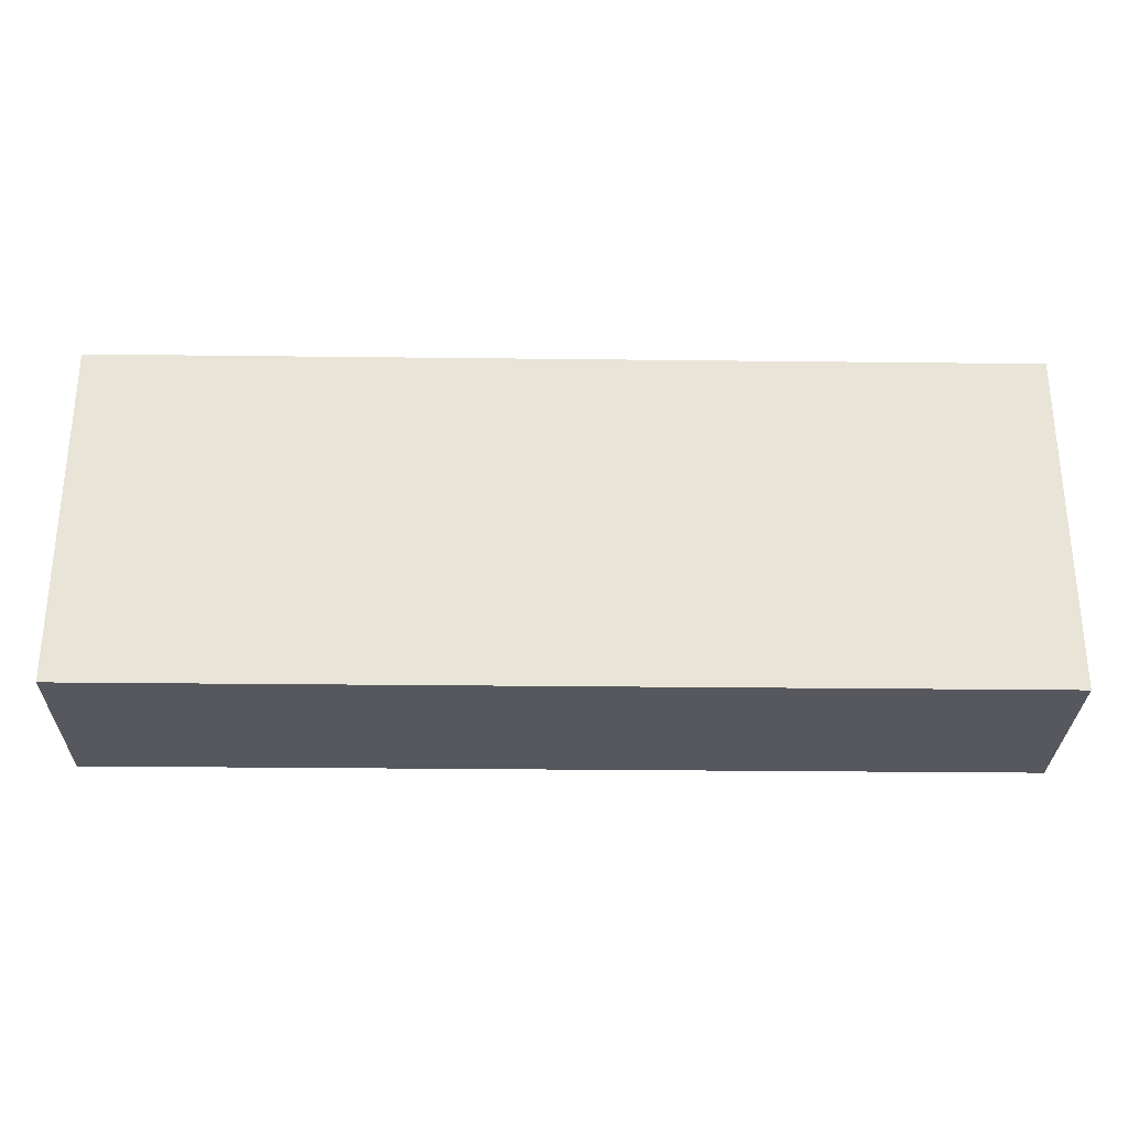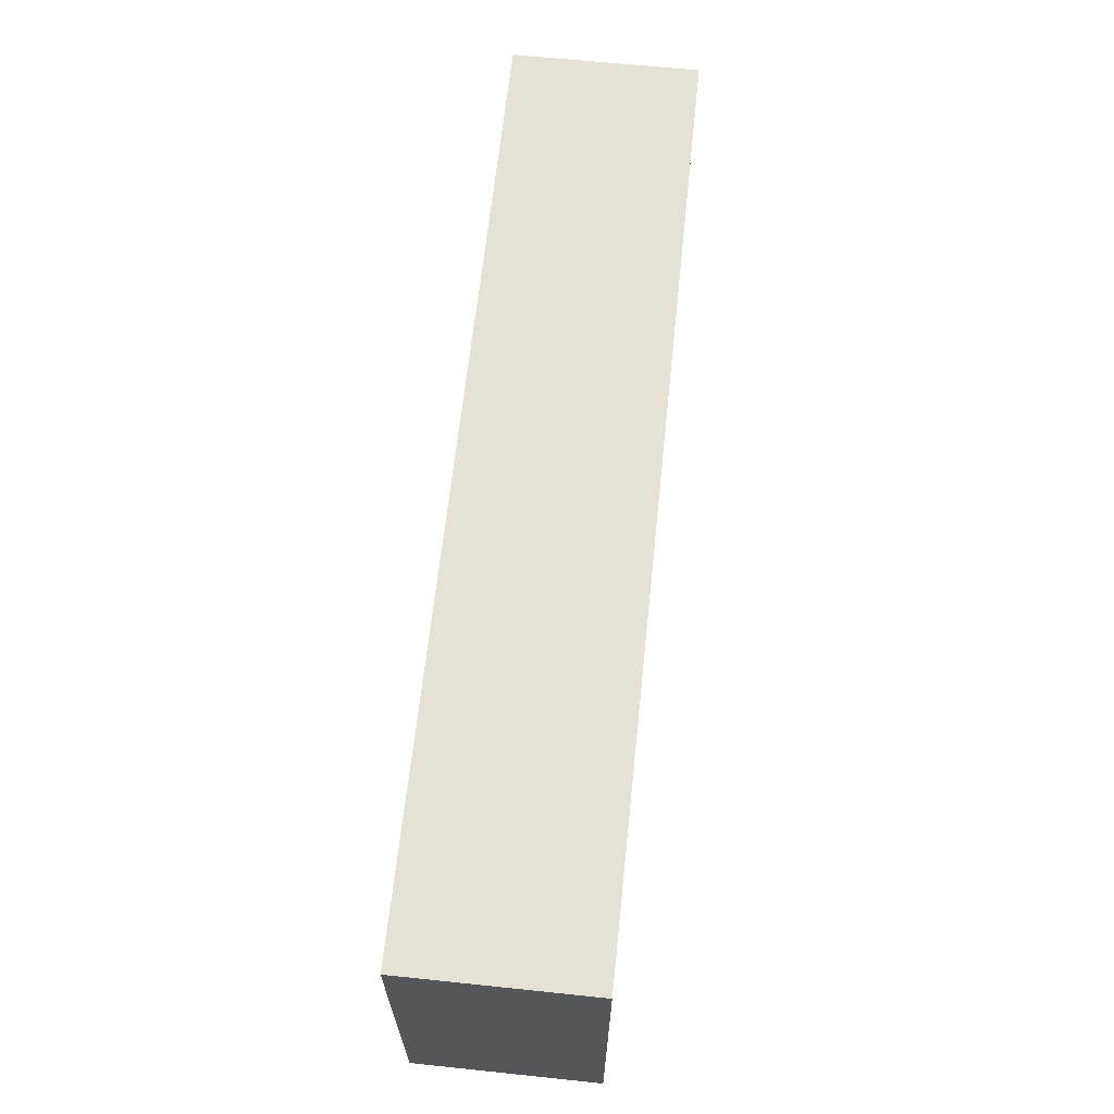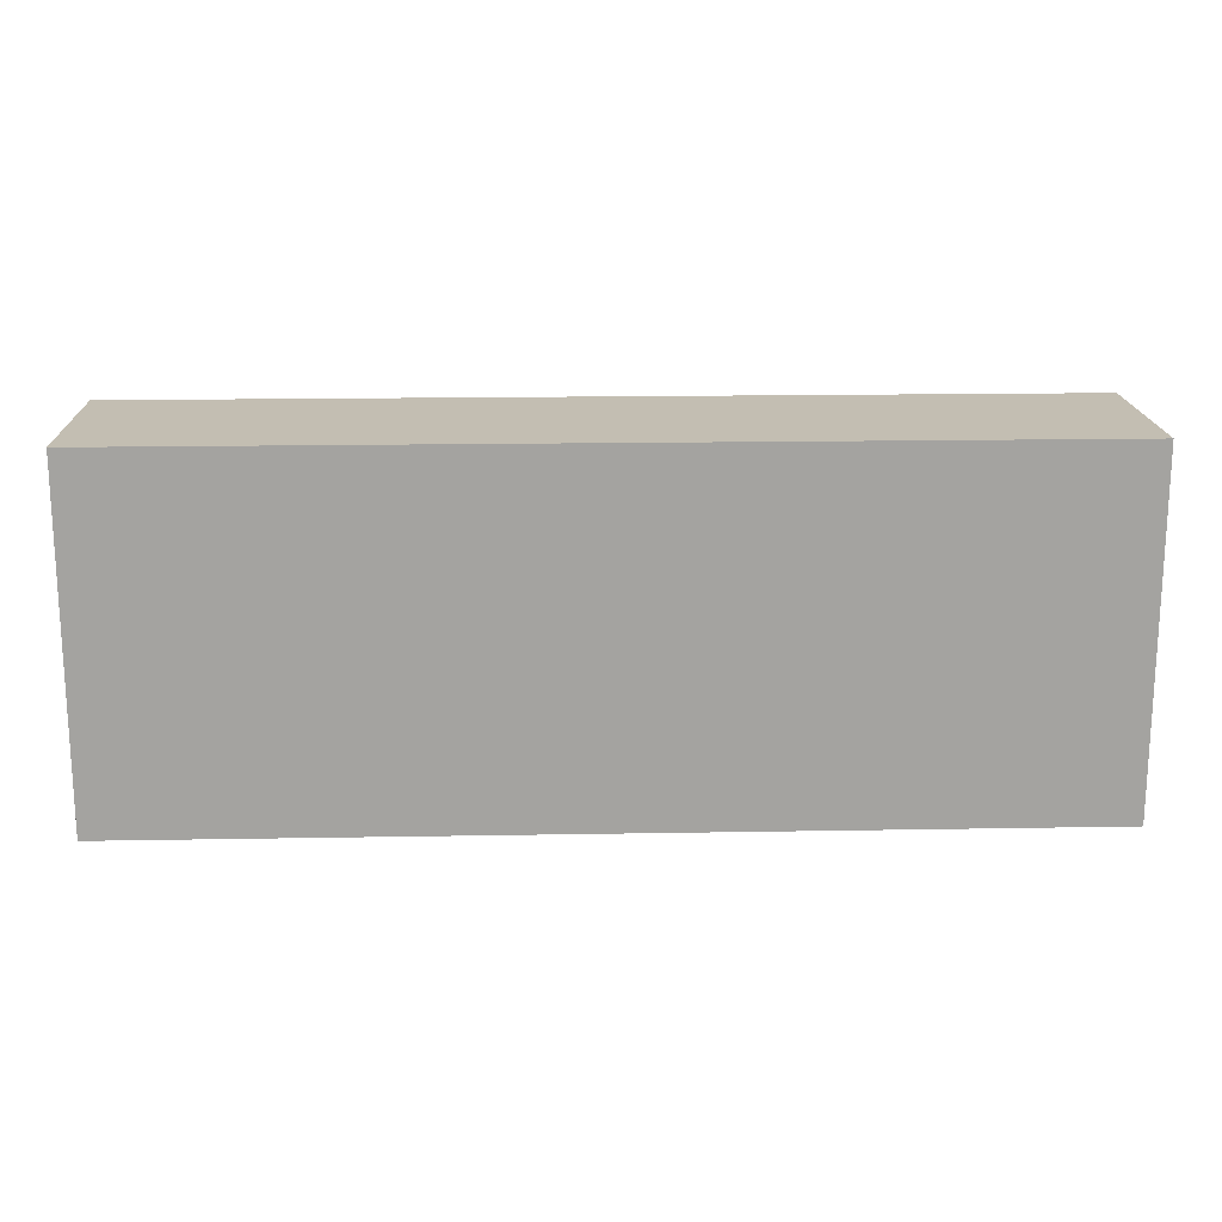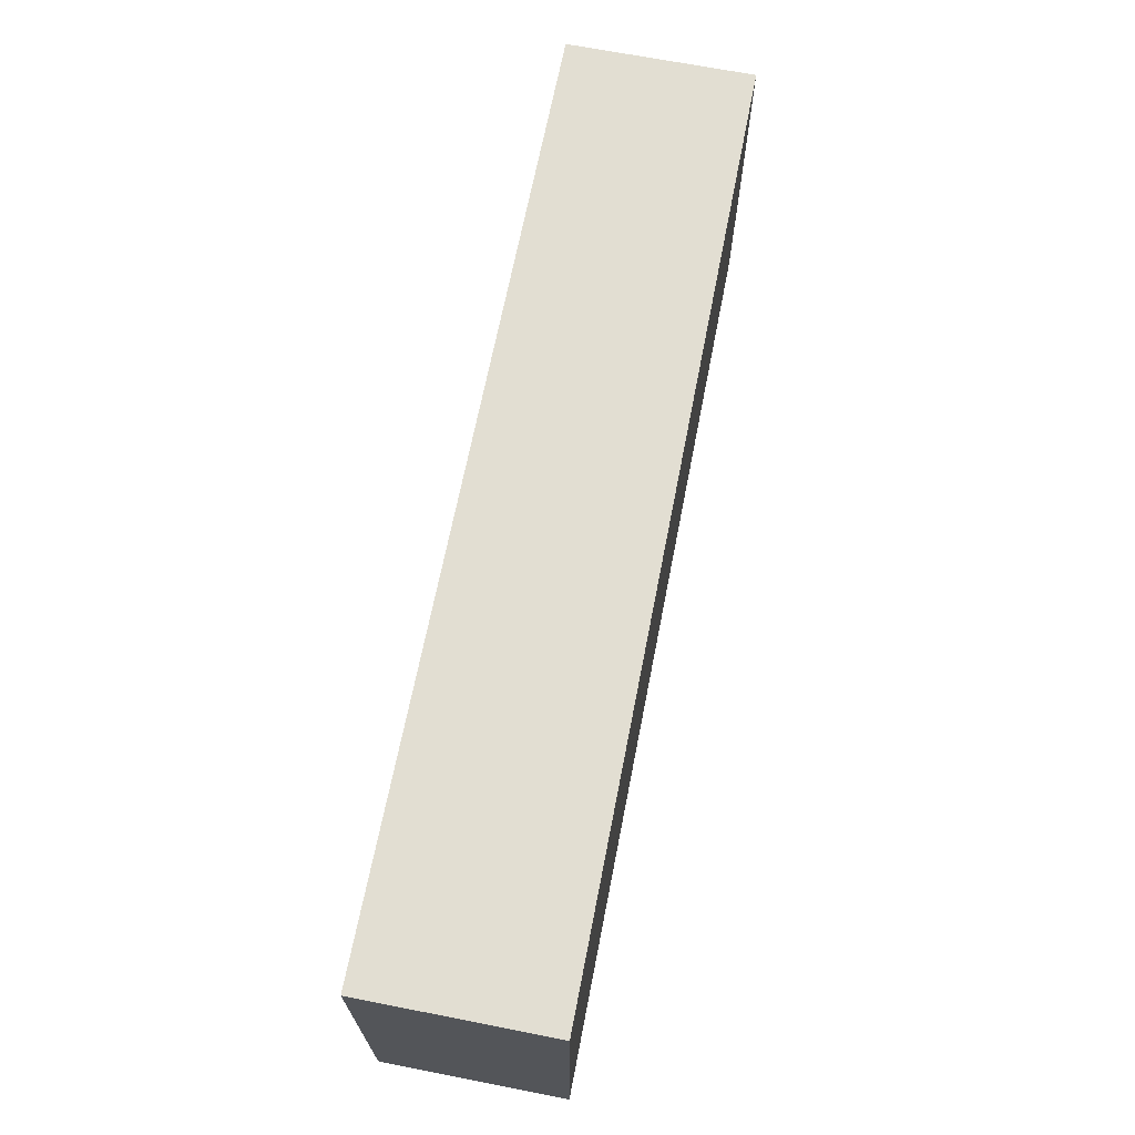
<metadata>
{"format":"obj","ext":"obj","renderer":"f3d","projection":"perspective","resolution":1024,"background":"white","views":[{"elev":-28.9,"azim":-1.0,"up":"+Y"},{"elev":64.5,"azim":96.0,"up":"+Y"},{"elev":17.4,"azim":178.0,"up":"+Y"},{"elev":68.0,"azim":-78.9,"up":"+Y"}]}
</metadata>
<code>
v 230.6 43.32 0
v 231 131 80
v 197.1 150 39.14
v 16.8 0 14.47
v 28.59 0 80
v 28.31 0 32.77
v 282.4 22.03 0
v 219.8 94.6 80
v 46.33 54.64 80
v 0 42.93 55.59
v 275.3 48.84 0
v 269.9 56.81 80
v 211.9 116.9 80
v 256.8 0 0
v 400 130.2 60.41
v 212 28.9 80
v 127.6 110.9 80
v 57.21 35.17 80
v 382.8 133.4 80
v 255.9 29.23 0
v 42.25 82.94 0
v 0 19.66 18.51
v 335.9 0 46.89
v 119.9 150 38.26
v 192.7 104.2 80
v 0 25.33 40.3
v 102.8 123.3 0
v 24.26 18.17 0
v 87.15 128.6 80
v 294.5 94.57 80
v 24.99 45.73 0
v 360.6 23.6 0
v 111.4 150 0
v 179.8 63.66 80
v 245.8 63.27 80
v 400 0 55.98
v 65.92 133.2 80
v 260 126.8 80
v 353.1 0 62.69
v 115.3 0 60.36
v 68 110.4 80
v 141.3 23.41 80
v 189.3 129.2 80
v 305.6 0 20.82
v 165.6 26.47 80
v 163.9 0 22.56
v 148.3 0 80
v 99.02 150 23.02
v 174 88.77 80
v 125.8 128.5 80
v 77.22 128.5 0
v 191.2 20.23 80
v 23.05 119.1 80
v 195.4 0 55.6
v 165.8 150 36.07
v 367.6 0 80
v 85.02 99.77 0
v 174.3 0 0
v 228.3 45.88 80
v 35.39 123.6 0
v 325.5 66.86 0
v 224.7 71.86 80
v 327 150 80
v 0 117.8 0
v 79.13 150 80
v 165.9 150 0
v 354.1 75.27 0
v 141.2 150 36.97
v 188 105.8 0
v 125.3 0 20.07
v 106.5 120.2 80
v 300.8 82.21 0
v 277.9 150 52.66
v 52.7 150 80
v 94.83 0 50.48
v 29.54 35.2 80
v 298.5 63.29 80
v 0 0 49.5
v 250.9 150 53.29
v 76.84 0 80
v 127.8 124.5 0
v 220.7 150 47.89
v 155.3 123.1 0
v 98.34 46.65 80
v 23.24 64.41 80
v 249.1 38.52 80
v 341.5 0 0
v 244.9 89.35 0
v 117.4 54.01 80
v 372.3 129.8 0
v 380.1 0 18.74
v 278.2 0 57.31
v 225.2 0 55.31
v 308.4 0 0
v 329.4 33.77 80
v 379.6 0 64.74
v 113.9 98.76 0
v 252.2 0 55.3
v 361.9 73.87 80
v 330 90.37 0
v 277.1 97.53 0
v 400 89.87 80
v 339.6 150 0
v 125.6 0 80
v 46.92 77.22 80
v 319.3 43.46 0
v 210.9 150 21.39
v 115.2 0 40.08
v 355.1 0 38.93
v 0 150 48.71
v 400 150 0
v 122.1 31.91 80
v 400 150 80
v 400 31.61 80
v 190.5 150 0
v 166.4 100.1 0
v 128.6 73.84 0
v 269 0 80
v 382.5 73.91 80
v 68.14 0 0
v 0 0 0
v 280 38.95 80
v 305.6 30.28 0
v 50.33 60.7 0
v 126.2 150 16.26
v 43.33 130.9 80
v 92.07 0 0
v 140.8 99.14 0
v 103.2 21.69 80
v 400 22.13 20.15
v 0 79.67 80
v 136.8 0 49.08
v 268.3 150 80
v 0 150 0
v 60.26 120.9 0
v 400 150 35.93
v 36.53 0 0
v 25.66 150 80
v 296.7 150 27.3
v 269.7 74.51 0
v 316.9 129 80
v 342.6 0 80
v 0 0 80
v 222.3 150 0
v 308.1 105.9 0
v 253.6 150 0
v 22.52 150 32.4
v 354.2 150 80
v 369.1 120.2 80
v 400 0 80
v 0 106.1 22.28
v 187.4 26.17 0
v 64.91 150 53.06
v 0 88.42 0
v 52.98 100.9 0
v 139.9 150 0
v 0 107.2 80
v 0 44.51 28.59
v 96.71 71.16 80
v 372.3 49.4 80
v 200.7 53.61 0
v 341.5 114.7 0
v 275.7 79.06 80
v 338.6 150 52.43
v 146.8 0 29.53
v 80.78 15.53 80
v 400 126.8 28.18
v 311.2 17.93 80
v 356.9 94.73 0
v 296.6 150 80
v 265.6 0 32.67
v 178.6 0 80
v 376.9 109.1 0
v 133.3 25.78 0
v 400 0 0
v 317.2 0 80
v 70.74 77.5 0
v 400 32.84 45.32
v 143.3 0 0
v 400 61.78 80
v 128 89.14 80
v 164.9 0 54.91
v 400 99.93 26.68
v 400 116.9 80
v 260.7 19.41 80
v 311.2 129 0
v 182.4 40.62 80
v 400 63.45 0
v 297.5 0 80
v 0 66.21 52.83
v 139.3 150 80
v 234.7 130.2 0
v 22.9 91.6 80
v 350.6 23.85 80
v 314.5 150 0
v 148.1 51.19 0
v 52.89 150 0
v 356.5 97.04 80
v 69.78 86.71 80
v 156.9 75.44 0
v 372.6 57.33 0
v 247 87.05 80
v 340.2 133.8 0
v 339 78.13 80
v 170.4 150 80
v 26.14 150 0
v 186.7 0 27.92
v 106.5 26.92 0
v 289.5 17.48 80
v 0 129.5 24.05
v 400 90.95 0
v 307.6 37.3 80
v 0 75.61 25.5
v 308.7 108.3 80
v 325 150 27.47
v 187.1 150 58.43
v 0 150 80
v 46.63 150 26.46
v 347.9 49.84 0
v 378.1 21.37 80
v 211.1 0 80
v 313.5 0 45.22
v 117.5 0 0
v 16.06 129.2 0
v 19.65 72.64 0
v 268.2 103.9 80
v 301.7 0 62.23
v 346.8 52.32 80
v 322.7 58.35 80
v 148.3 125.1 80
v 367 150 50.86
v 268 150 30.28
v 199.5 80.34 80
v 181.5 150 19.35
v 158 70.81 80
v 0 0 27.46
v 20.82 102.4 0
v 240.2 109.8 80
v 0 150 21
v 207.2 57.15 80
v 89.22 100.9 80
v 183.9 77.51 0
v 400 15.34 59.34
v 116.5 75.08 80
v 298 58.55 0
v 78.18 23.89 0
v 286.9 126 80
v 315.7 83.46 80
v 241.3 0 80
v 143.3 52.9 80
v 223.3 105.7 0
v 0 25.1 80
v 78.68 0 26.28
v 135.6 68.82 80
v 352.3 150 21.71
v 176.5 126.9 0
v 378.5 150 22.54
v 52.99 0 26.13
v 173.7 51.12 0
v 355.8 0 16.85
v 54.88 39.75 0
v 331.5 23.21 0
v 400 107 53.95
v 378.2 97.7 80
v 332.8 0 24.19
v 0 134.6 56.01
v 85.81 50.76 0
v 197.7 134.8 0
v 45.41 102.9 80
v 196.8 44.34 80
v 81.46 36.72 80
v 91.3 150 52.24
v 212.5 124.2 0
v 241.9 150 24.22
v 199.9 0 0
v 0 128.6 80
v 289.6 0 34.51
v 306.6 150 55.63
v 263.1 132.7 0
v 239.5 0 27.62
v 66.35 0 52.74
v 400 0 33.26
v 155.2 150 55.73
v 41.79 150 53.24
v 400 81.11 53.46
v 400 36.71 0
v 0 58.19 0
v 0 51.81 80
v 400 73.37 26.39
v 400 119 0
v 72.76 150 25.93
v 400 48.11 24.25
v 400 55.1 53.25
v 147.7 91.39 80
v 81.49 150 0
v 379 150 80
v 0 18.26 61.28
v 52.44 17.07 0
v 212.2 0 32.16
v 225.3 0 0
v 104.1 0 80
v 153.4 150 15.68
v 329.1 12.44 80
v 211.2 25.13 0
v 124.3 150 59
v 0 115.9 51.25
v 0 94.39 49.53
v 254 112 0
v 102.4 0 22.58
v 52.82 0 80
v 106.5 150 80
v 346 123.4 80
v 282.7 0 0
v 370.6 0 0
v 368.7 150 0
v 163.3 23.06 0
v 232.4 18.02 80
v 377.3 0 44.74
v 232.2 20.03 0
v 99.76 74.73 0
v 19.42 0 63.11
v 73.5 61.32 80
v 18.16 150 58.75
v 400 150 59.79
v 331.3 103.7 80
v 285.7 150 0
v 52.65 17.09 80
v 284.1 121.4 0
v 22.29 15.97 80
v 164.9 50.3 80
v 238.8 150 80
v 207.9 150 80
v 233.8 66.79 0
v 379.8 78.63 0
v 211.9 82.25 0
v 0 28.79 0
v 109.3 95.38 80
v 253.1 53.13 0
v 113.9 48.86 0
v 324.7 0 64.4
v 381.6 24.29 0
v 39.77 0 52.98
v 166.5 115.2 80
f 338 11 20
f 140 11 338
f 2 332 13
f 238 2 13
f 300 304 319
f 1 319 304
f 36 243 150
f 216 3 55
f 82 3 216
f 4 6 236
f 121 4 236
f 5 329 143
f 143 321 5
f 87 94 262
f 258 6 137
f 258 342 6
f 240 34 270
f 187 270 34
f 245 123 11
f 62 202 8
f 13 8 238
f 105 85 9
f 76 9 85
f 77 163 12
f 202 35 163
f 313 14 7
f 260 91 109
f 25 233 8
f 263 15 184
f 240 16 59
f 78 6 321
f 78 236 6
f 50 17 230
f 71 17 50
f 329 327 76
f 184 113 19
f 296 19 113
f 106 123 245
f 20 14 319
f 296 148 19
f 257 231 136
f 155 177 21
f 124 21 177
f 261 31 124
f 85 288 76
f 297 252 10
f 142 340 39
f 222 23 340
f 24 305 68
f 68 125 24
f 332 205 43
f 25 43 343
f 190 10 288
f 311 29 71
f 65 29 311
f 38 226 247
f 31 261 28
f 58 46 179
f 18 76 327
f 193 85 105
f 63 170 141
f 214 141 247
f 51 295 27
f 295 48 33
f 294 235 49
f 49 34 233
f 259 196 200
f 128 200 117
f 43 25 13
f 59 35 62
f 243 282 178
f 150 96 36
f 121 22 336
f 191 205 283
f 234 55 3
f 142 194 303
f 168 303 95
f 80 75 301
f 108 40 75
f 65 37 29
f 172 45 47
f 42 47 45
f 343 205 230
f 45 250 42
f 112 104 42
f 47 104 132
f 59 62 240
f 62 233 240
f 87 265 94
f 300 319 14
f 219 201 32
f 160 119 99
f 225 31 287
f 259 152 316
f 291 153 272
f 267 339 208
f 333 338 1
f 256 69 116
f 189 176 168
f 343 49 25
f 177 320 267
f 273 251 69
f 221 317 16
f 176 189 227
f 219 61 67
f 188 334 211
f 22 26 158
f 174 339 196
f 145 72 101
f 99 198 204
f 78 321 143
f 228 194 160
f 246 261 267
f 245 61 106
f 121 236 22
f 279 308 192
f 208 174 223
f 159 84 89
f 260 314 91
f 94 44 313
f 139 73 278
f 283 305 191
f 198 99 264
f 81 97 27
f 209 212 122
f 115 107 144
f 6 4 137
f 64 210 134
f 140 101 72
f 91 282 318
f 169 334 67
f 146 144 274
f 31 225 124
f 117 339 320
f 185 122 86
f 204 325 248
f 68 302 125
f 329 5 327
f 153 65 272
f 129 84 271
f 340 227 222
f 326 232 139
f 41 269 199
f 115 144 268
f 217 323 110
f 327 166 18
f 200 128 116
f 254 244 89
f 132 182 47
f 221 172 54
f 257 315 255
f 146 326 279
f 210 151 306
f 219 32 262
f 323 138 284
f 322 159 199
f 341 32 201
f 239 110 147
f 135 51 57
f 105 269 193
f 116 83 256
f 186 145 328
f 193 269 53
f 228 229 95
f 290 211 173
f 195 139 215
f 154 287 213
f 252 76 288
f 109 39 23
f 207 299 54
f 322 199 105
f 96 318 36
f 83 116 128
f 249 317 221
f 241 199 159
f 63 278 170
f 162 203 90
f 232 274 79
f 157 276 306
f 87 260 265
f 64 154 151
f 98 171 92
f 169 67 100
f 102 119 180
f 101 140 88
f 62 8 233
f 289 285 293
f 152 259 161
f 133 38 247
f 213 287 158
f 292 293 178
f 302 156 125
f 61 245 72
f 113 184 15
f 114 220 150
f 311 191 305
f 196 316 174
f 145 186 162
f 113 324 296
f 138 53 126
f 167 136 15
f 147 206 239
f 226 163 30
f 66 83 156
f 286 341 201
f 118 249 98
f 49 233 25
f 71 50 311
f 203 162 186
f 134 206 224
f 44 94 265
f 74 65 153
f 118 209 185
f 155 21 237
f 271 18 166
f 73 139 232
f 325 312 141
f 166 129 271
f 310 327 5
f 90 290 173
f 331 38 133
f 314 341 175
f 168 176 303
f 246 120 298
f 292 188 289
f 187 52 270
f 242 116 69
f 146 192 144
f 180 160 114
f 79 274 82
f 191 230 205
f 170 278 73
f 112 89 84
f 197 206 218
f 159 337 241
f 225 237 21
f 120 258 137
f 282 175 130
f 330 45 187
f 241 29 41
f 96 39 318
f 28 336 31
f 7 20 11
f 54 182 207
f 220 114 160
f 154 225 287
f 81 83 128
f 292 289 293
f 188 286 201
f 246 298 261
f 257 255 231
f 151 210 64
f 123 106 262
f 269 41 126
f 251 335 69
f 195 215 103
f 35 86 12
f 89 112 250
f 159 244 337
f 288 10 252
f 319 1 20
f 155 57 177
f 98 280 171
f 165 46 182
f 211 334 173
f 298 28 261
f 194 95 303
f 53 138 276
f 190 131 307
f 217 276 138
f 232 79 73
f 110 266 217
f 195 186 326
f 95 194 228
f 33 27 295
f 135 197 51
f 296 324 231
f 107 82 274
f 182 54 172
f 211 289 188
f 160 99 228
f 26 22 236
f 145 162 100
f 277 171 313
f 57 155 135
f 239 210 110
f 306 151 307
f 128 117 97
f 209 168 212
f 171 280 14
f 227 340 176
f 105 9 322
f 222 277 44
f 292 178 130
f 300 14 280
f 128 97 81
f 227 189 92
f 68 55 302
f 229 248 77
f 255 103 215
f 23 265 109
f 241 71 29
f 267 208 246
f 105 199 269
f 59 86 35
f 223 127 208
f 291 218 153
f 291 48 295
f 213 190 307
f 151 154 213
f 188 201 334
f 80 301 166
f 122 185 209
f 326 146 232
f 57 27 97
f 30 247 226
f 286 175 341
f 230 294 343
f 161 242 335
f 103 203 195
f 74 37 65
f 268 144 273
f 161 335 333
f 266 110 210
f 77 12 122
f 23 222 265
f 72 100 61
f 56 150 220
f 145 100 72
f 84 159 322
f 204 228 99
f 312 325 198
f 101 328 145
f 93 98 249
f 81 27 33
f 131 190 288
f 41 29 37
f 282 91 175
f 47 42 104
f 220 160 194
f 140 72 245
f 277 227 92
f 167 183 290
f 180 293 285
f 311 272 65
f 179 223 174
f 332 216 205
f 27 57 51
f 285 289 183
f 186 195 203
f 330 187 34
f 274 232 146
f 164 215 278
f 252 143 329
f 248 214 30
f 66 256 83
f 218 291 197
f 8 13 25
f 169 100 162
f 276 217 266
f 89 250 254
f 66 156 302
f 164 231 255
f 275 58 152
f 220 194 56
f 244 181 337
f 97 117 320
f 315 257 111
f 289 211 183
f 114 243 178
f 108 70 132
f 172 221 52
f 133 79 331
f 119 160 180
f 67 201 219
f 284 74 153
f 44 265 222
f 40 132 104
f 273 69 268
f 290 90 111
f 95 212 168
f 148 63 312
f 104 112 129
f 228 204 229
f 116 242 200
f 283 68 305
f 122 12 86
f 149 264 184
f 77 122 212
f 336 28 121
f 143 297 78
f 235 330 34
f 248 325 214
f 53 269 126
f 341 314 32
f 74 284 138
f 235 254 250
f 80 281 75
f 192 146 279
f 326 139 195
f 40 301 75
f 247 30 214
f 16 52 221
f 286 130 175
f 113 15 324
f 180 114 293
f 197 291 295
f 170 247 141
f 179 174 316
f 139 278 215
f 133 170 73
f 331 332 2
f 164 255 215
f 276 157 53
f 82 107 3
f 224 237 64
f 280 299 300
f 212 229 77
f 118 92 189
f 142 56 194
f 153 218 284
f 240 270 16
f 278 63 164
f 127 223 309
f 251 192 308
f 212 95 229
f 305 24 272
f 297 10 26
f 328 326 186
f 70 179 165
f 218 206 147
f 104 129 301
f 71 337 17
f 329 76 252
f 206 197 60
f 138 323 217
f 253 75 281
f 66 234 115
f 16 317 59
f 234 302 55
f 226 202 163
f 287 31 336
f 103 315 203
f 38 238 226
f 267 320 339
f 118 185 249
f 250 330 235
f 87 262 32
f 216 332 82
f 60 224 206
f 123 262 94
f 331 2 38
f 224 60 237
f 37 126 41
f 254 235 294
f 164 148 231
f 177 267 124
f 271 84 322
f 53 157 193
f 152 161 304
f 74 126 37
f 328 308 279
f 112 42 250
f 36 318 282
f 230 17 294
f 133 247 170
f 147 284 218
f 77 30 163
f 256 268 69
f 248 30 77
f 120 127 253
f 236 78 26
f 234 3 107
f 192 251 273
f 242 69 335
f 104 301 40
f 309 253 127
f 130 178 282
f 115 268 256
f 90 173 162
f 191 311 50
f 136 111 257
f 5 342 310
f 261 124 267
f 121 28 137
f 324 15 136
f 137 298 120
f 21 124 225
f 183 263 285
f 242 161 259
f 62 35 202
f 193 131 85
f 298 137 28
f 158 10 190
f 48 272 24
f 309 75 253
f 299 280 93
f 127 120 246
f 101 88 308
f 336 158 287
f 271 322 18
f 71 241 337
f 100 67 61
f 44 277 313
f 202 238 8
f 288 85 131
f 93 54 299
f 88 140 333
f 314 260 87
f 98 92 118
f 313 7 94
f 299 207 275
f 277 222 227
f 114 178 293
f 67 334 201
f 260 109 265
f 311 305 272
f 321 342 5
f 98 93 280
f 16 270 52
f 55 283 216
f 284 147 323
f 234 107 115
f 155 60 135
f 66 115 256
f 81 156 83
f 97 320 57
f 181 17 337
f 223 179 70
f 155 237 60
f 148 164 63
f 183 167 263
f 315 111 90
f 240 233 34
f 197 135 60
f 149 198 264
f 10 158 26
f 205 343 43
f 36 282 243
f 251 88 335
f 20 7 14
f 286 292 130
f 244 254 181
f 297 26 78
f 86 59 317
f 108 132 40
f 264 119 102
f 119 264 99
f 252 297 143
f 184 19 149
f 23 39 340
f 109 318 39
f 275 300 299
f 92 171 277
f 169 162 173
f 46 165 179
f 7 11 123
f 102 180 285
f 152 304 275
f 134 224 64
f 336 22 158
f 285 263 102
f 275 304 300
f 121 137 4
f 79 82 331
f 142 303 176
f 266 306 276
f 209 189 168
f 157 306 307
f 58 275 207
f 133 73 79
f 308 88 251
f 33 125 156
f 328 101 308
f 131 193 157
f 132 165 182
f 249 221 93
f 294 181 254
f 110 323 147
f 169 173 334
f 54 93 221
f 56 39 96
f 14 313 171
f 204 248 229
f 125 33 48
f 150 56 96
f 258 253 281
f 75 309 108
f 199 241 41
f 134 210 239
f 258 281 342
f 148 312 149
f 68 283 55
f 46 207 182
f 204 198 325
f 58 179 316
f 316 152 58
f 185 86 317
f 317 249 185
f 56 142 39
f 129 166 301
f 253 258 120
f 281 310 342
f 177 57 320
f 196 117 200
f 76 18 9
f 226 238 202
f 328 279 326
f 66 302 234
f 318 109 91
f 316 196 259
f 216 283 205
f 259 200 242
f 237 225 154
f 238 38 2
f 90 203 315
f 175 91 314
f 309 70 108
f 9 18 322
f 80 310 281
f 111 136 167
f 342 321 6
f 159 89 244
f 141 214 325
f 63 141 312
f 210 306 266
f 304 161 1
f 149 19 148
f 50 230 191
f 117 196 339
f 103 255 315
f 272 48 291
f 207 46 58
f 154 64 237
f 184 102 263
f 70 309 223
f 102 184 264
f 157 307 131
f 310 80 327
f 213 307 151
f 250 45 330
f 74 138 126
f 140 245 11
f 332 331 82
f 134 239 206
f 111 167 290
f 123 94 7
f 333 1 161
f 165 132 70
f 211 290 183
f 43 13 332
f 140 338 333
f 208 339 174
f 213 158 190
f 176 340 142
f 262 106 219
f 127 246 208
f 87 32 314
f 114 150 243
f 12 163 35
f 181 294 17
f 88 333 335
f 338 20 1
f 172 47 182
f 166 327 80
f 118 189 209
f 49 343 294
f 129 112 84
f 34 49 235
f 61 219 106
f 198 149 312
f 52 45 172
f 156 81 33
f 296 231 148
f 192 273 144
f 52 187 45
f 324 136 231
f 274 144 107
f 263 167 15
f 188 292 286
f 295 51 197
f 24 125 48

</code>
